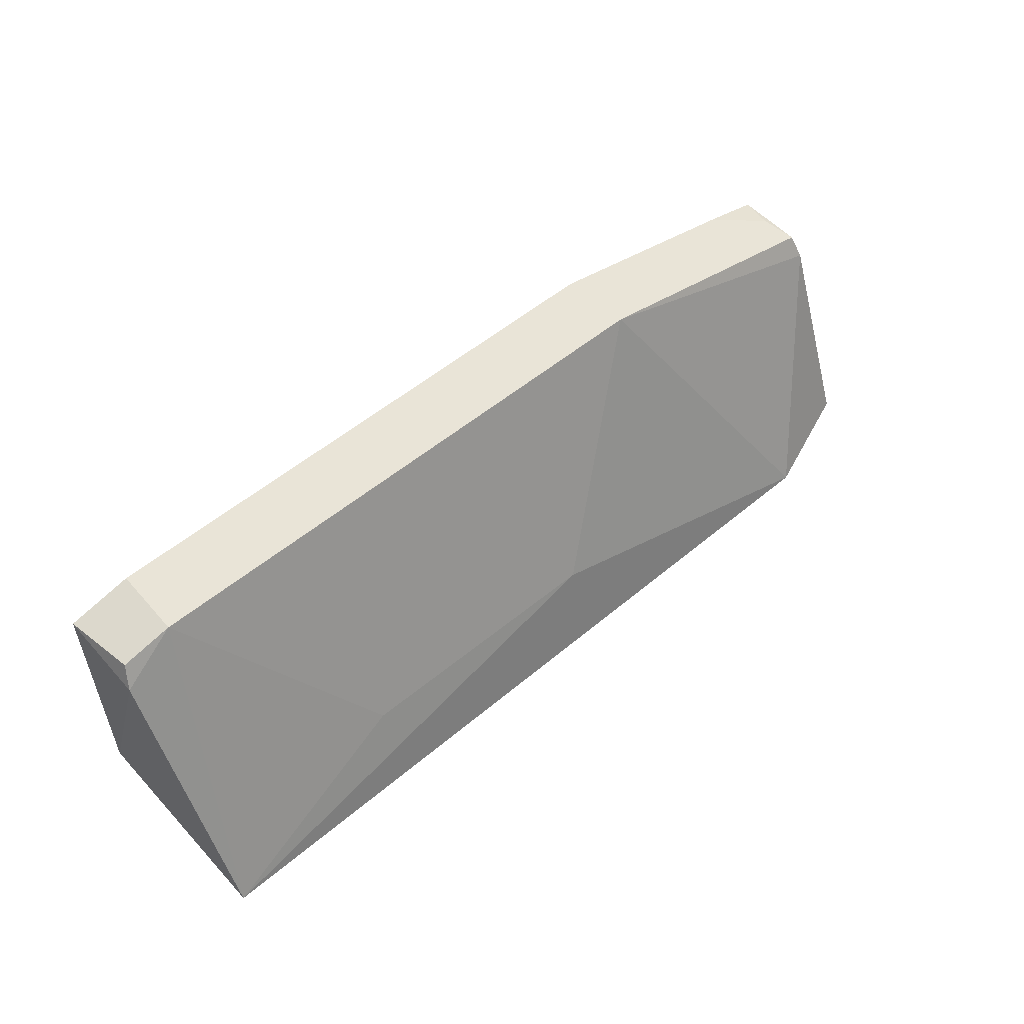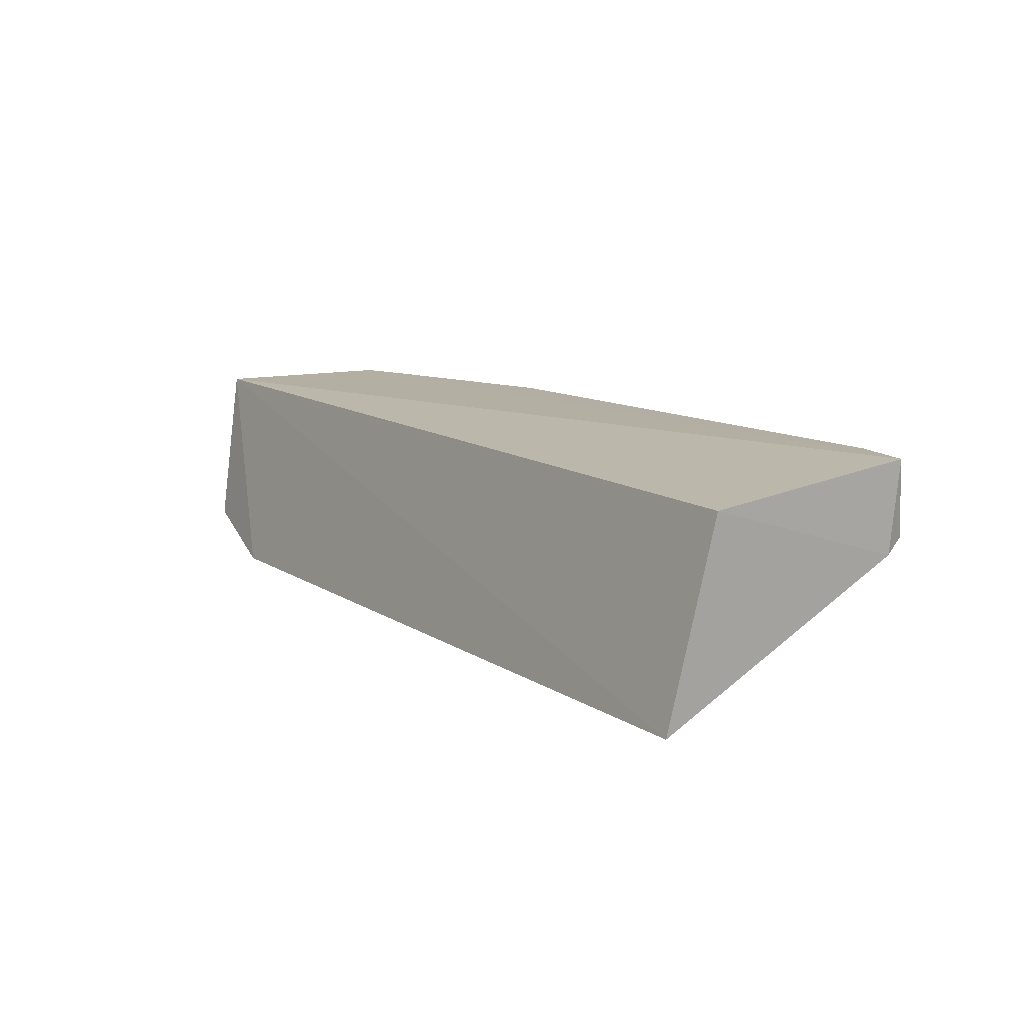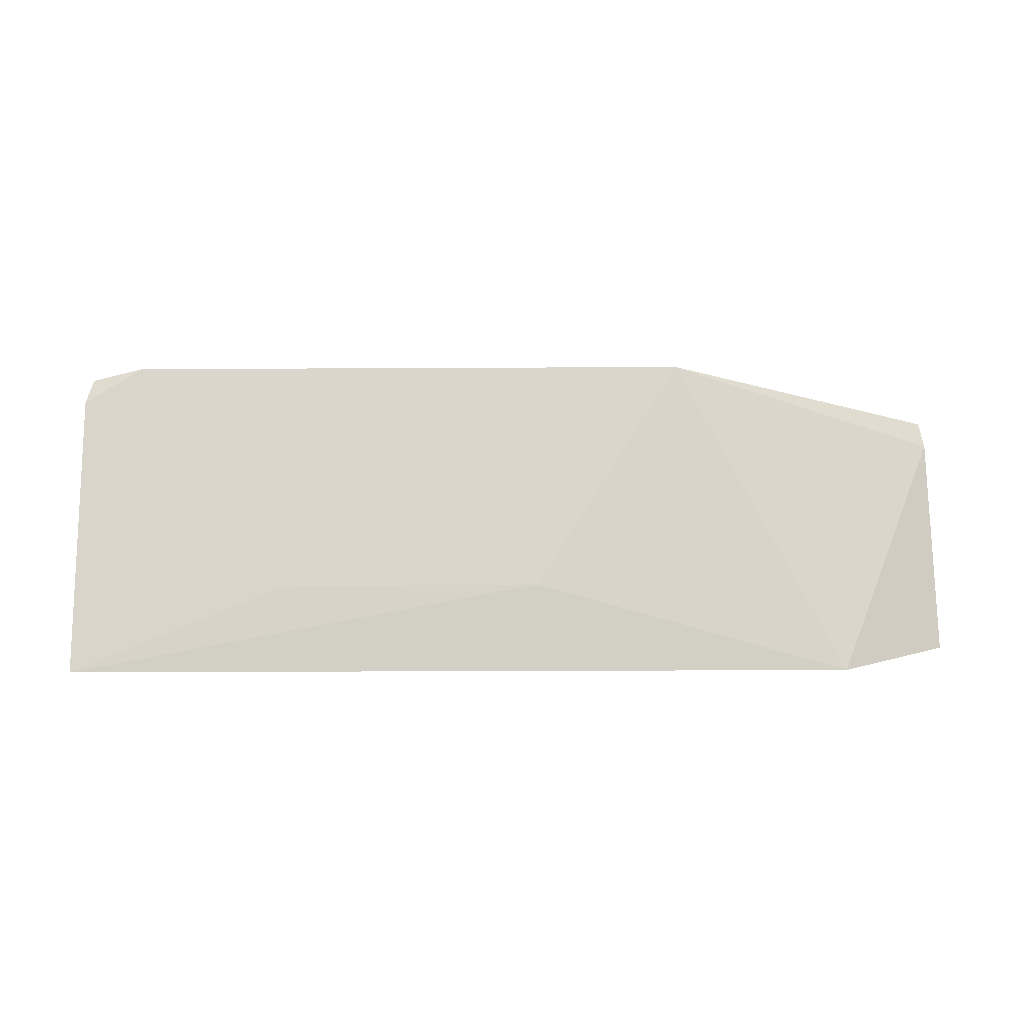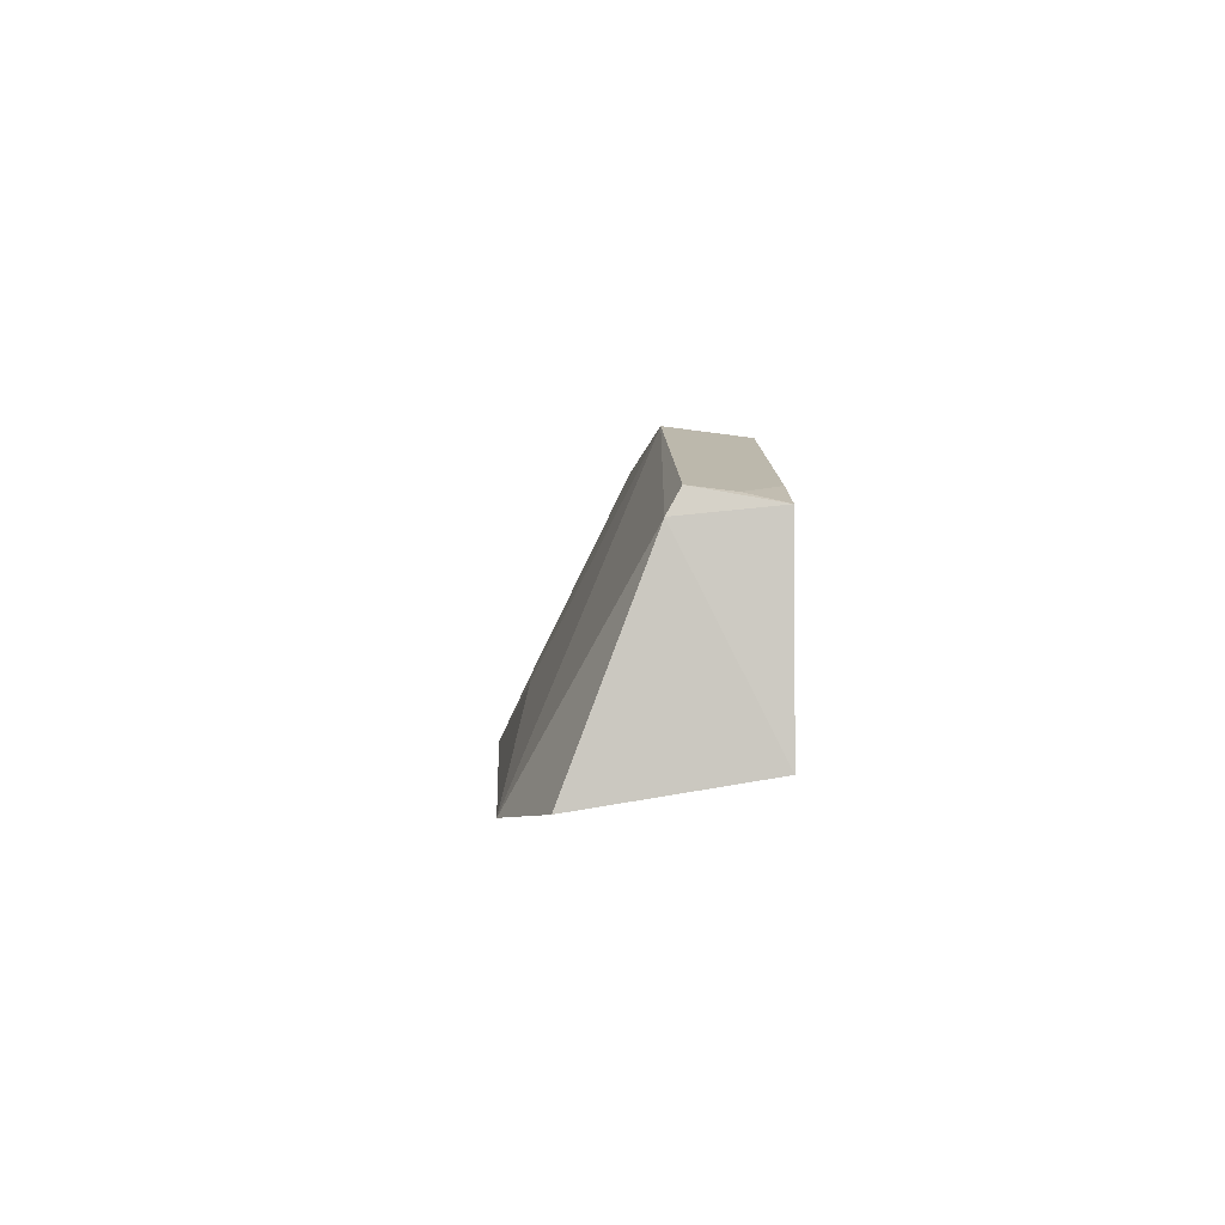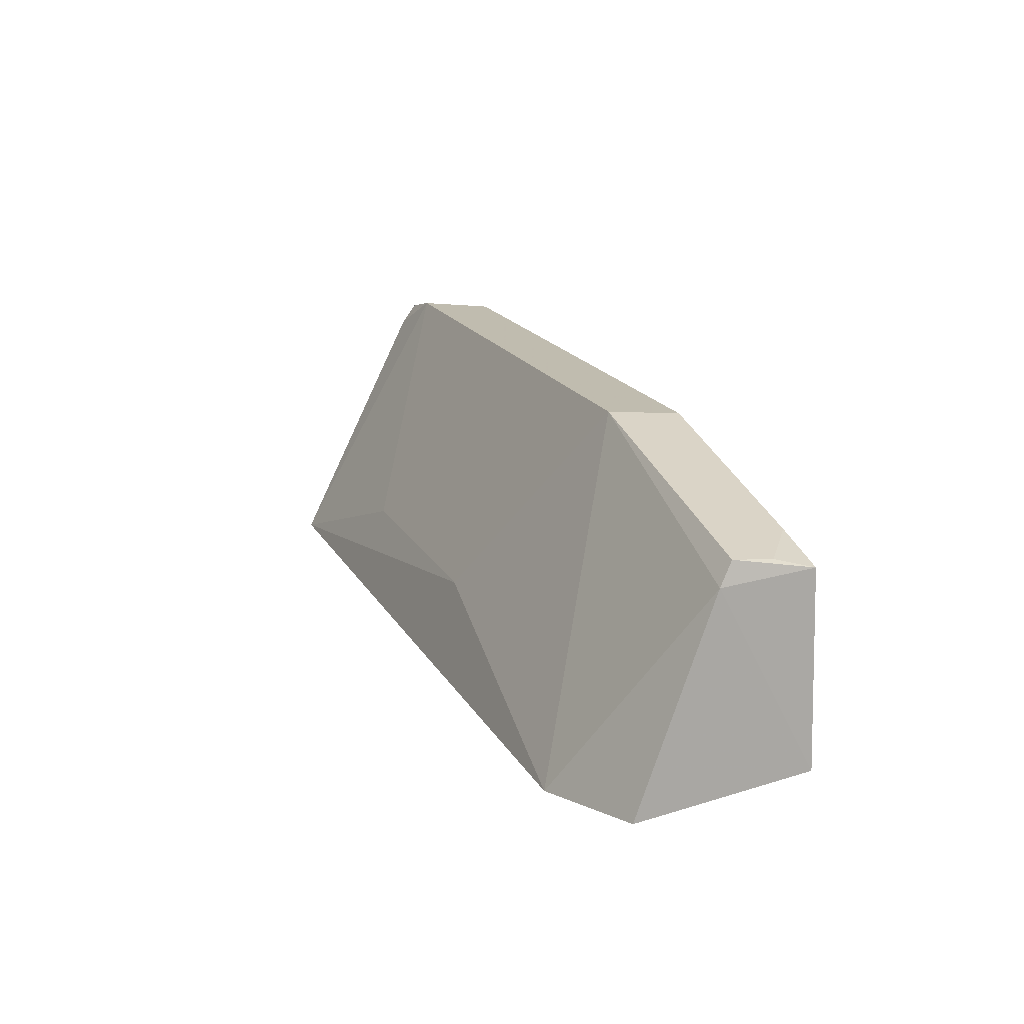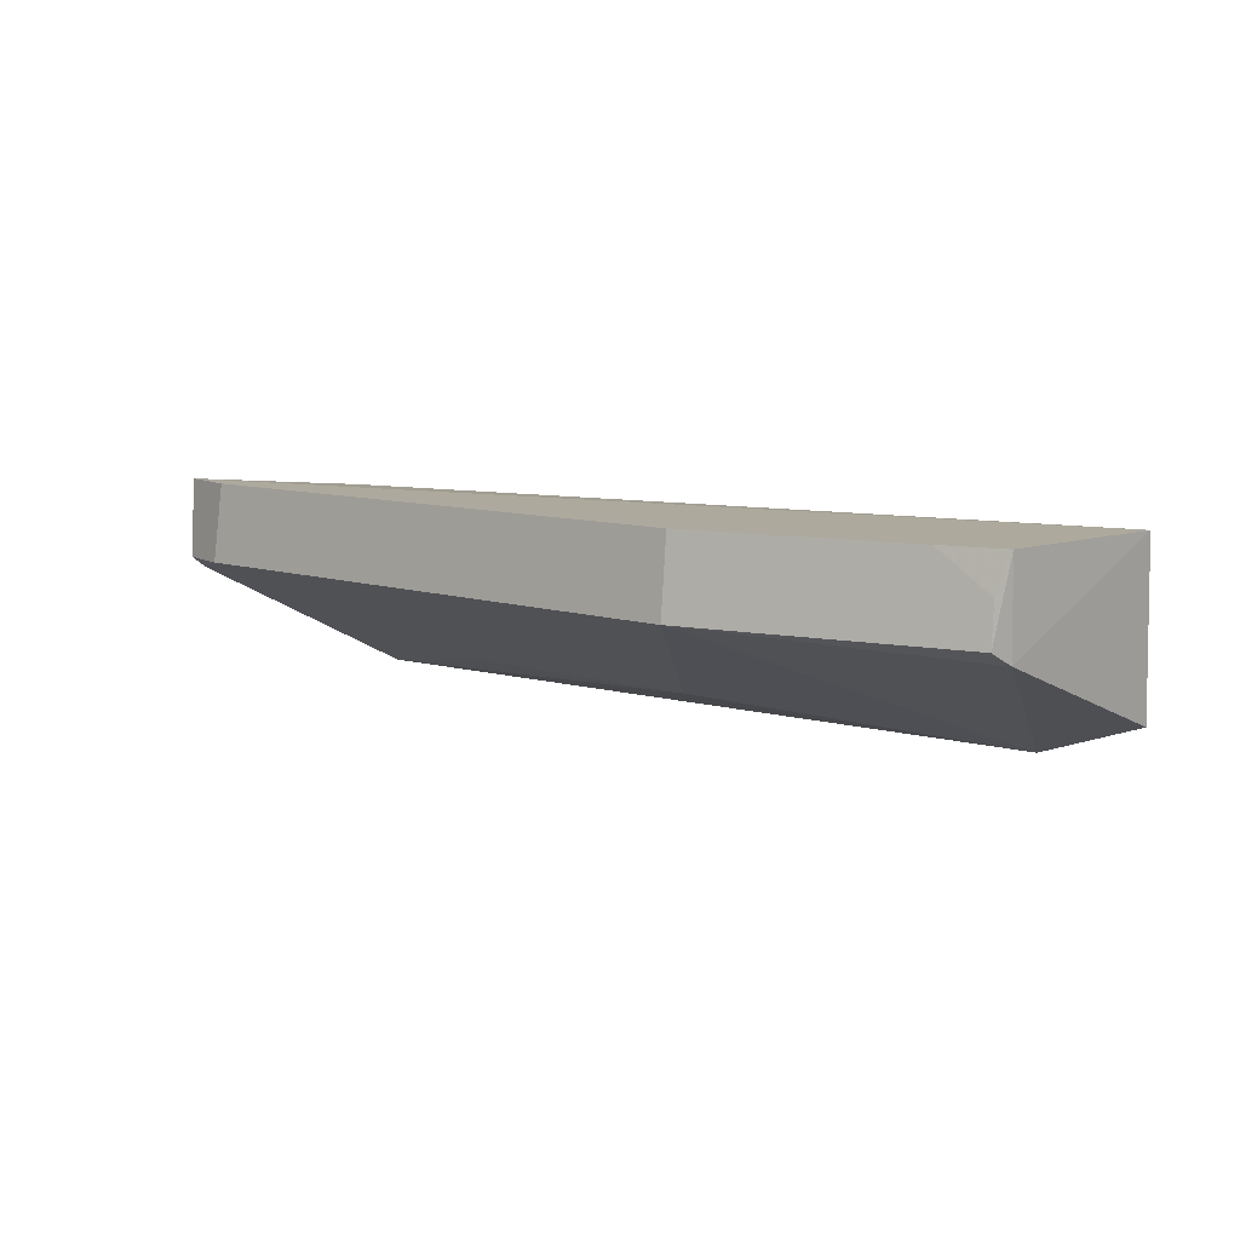
<metadata>
{"format":"obj","ext":"obj","renderer":"f3d","projection":"perspective","resolution":1024,"background":"white","views":[{"elev":56.2,"azim":139.4,"up":"+Y"},{"elev":11.0,"azim":56.6,"up":"+Z"},{"elev":10.8,"azim":177.8,"up":"+Y"},{"elev":-0.1,"azim":-92.0,"up":"+Y"},{"elev":17.8,"azim":-110.4,"up":"+Y"},{"elev":9.1,"azim":-138.4,"up":"+Z"}]}
</metadata>
<code>
v 0.09718 0.4112 0.04229
v -0.1604 0.4197 0.1033
v -0.07931 0.4908 0.1036
v -0.07994 0.4934 0.08219
v 0.1001 0.4234 0.09728
v 0.07994 0.4934 0.08219
v -0.1268 0.4085 0.04573
v -0.1568 0.4717 0.1036
v 0.09707 0.4865 0.1036
v 0.03681 0.4335 0.05224
v -0.1545 0.4755 0.08219
v 0.07931 0.4908 0.1036
v 0.09645 0.4839 0.0786
v -0.03681 0.4335 0.05224
v -0.1401 0.4762 0.1036
v -0.1557 0.4692 0.0786
v 0.09427 0.49 0.08219
v -0.1541 0.4742 0.0935
v -0.1571 0.412 0.05681
f 5 2 1
f 7 1 2
f 9 2 5
f 9 8 2
f 9 3 8
f 10 6 1
f 10 4 6
f 11 3 4
f 12 3 9
f 12 6 4
f 12 4 3
f 13 1 6
f 13 9 5
f 13 5 1
f 14 7 4
f 14 4 10
f 14 10 1
f 14 1 7
f 15 8 3
f 16 11 4
f 16 4 7
f 16 2 8
f 16 8 11
f 17 13 6
f 17 9 13
f 17 12 9
f 17 6 12
f 18 11 8
f 18 8 15
f 18 15 3
f 18 3 11
f 19 16 7
f 19 7 2
f 19 2 16

</code>
